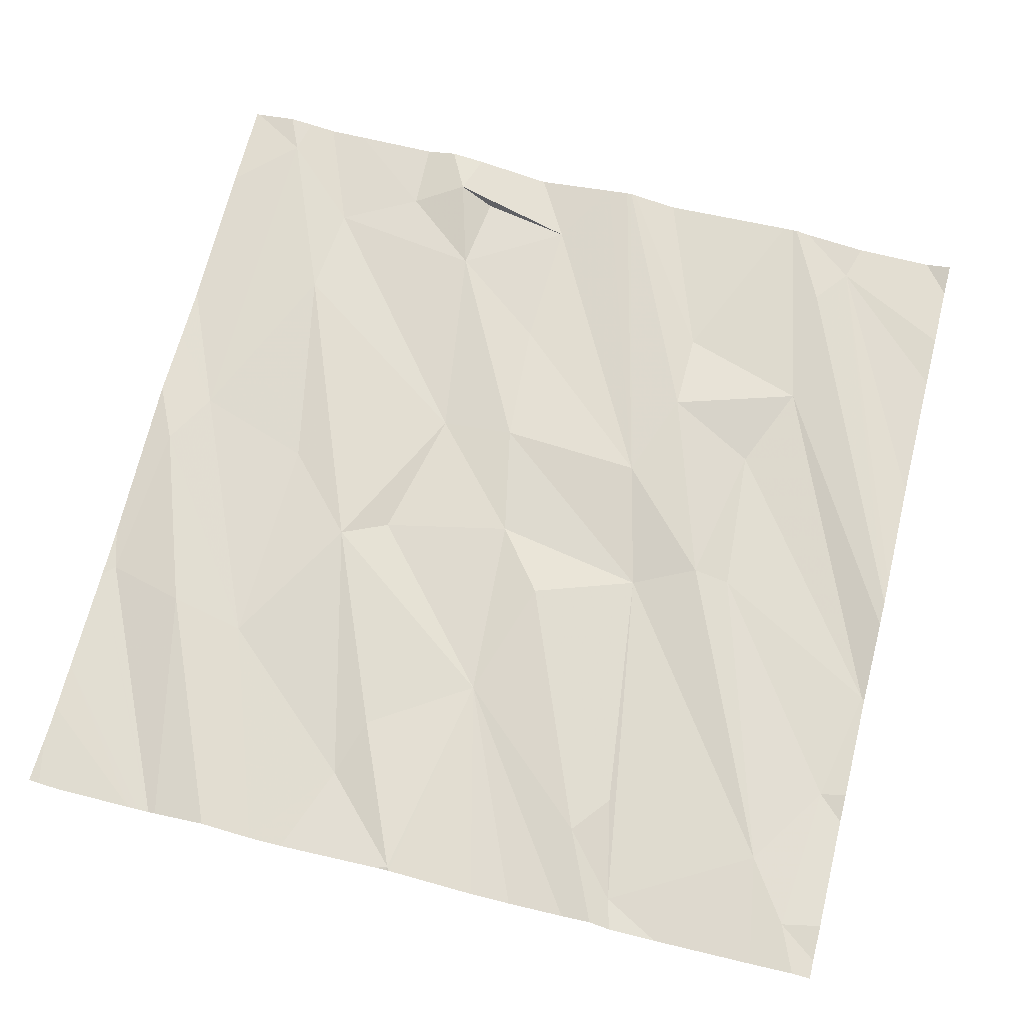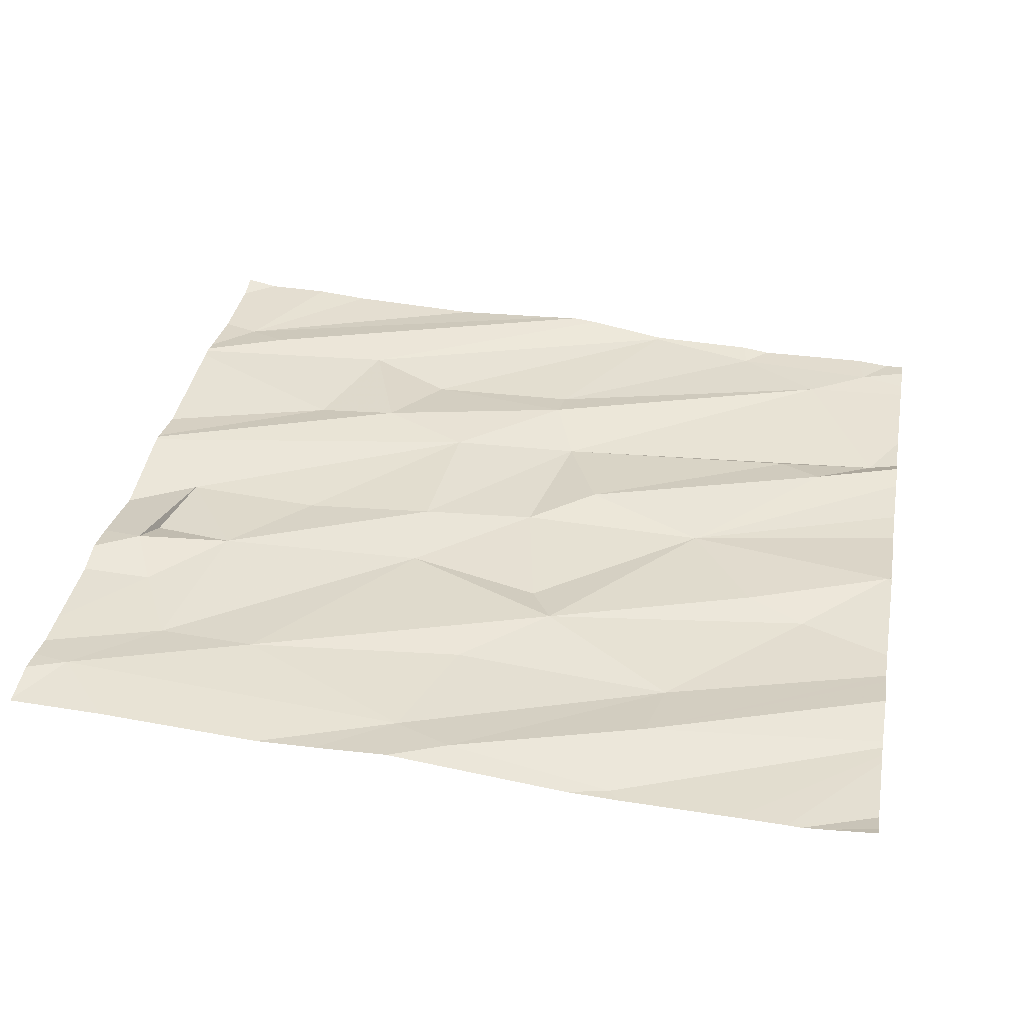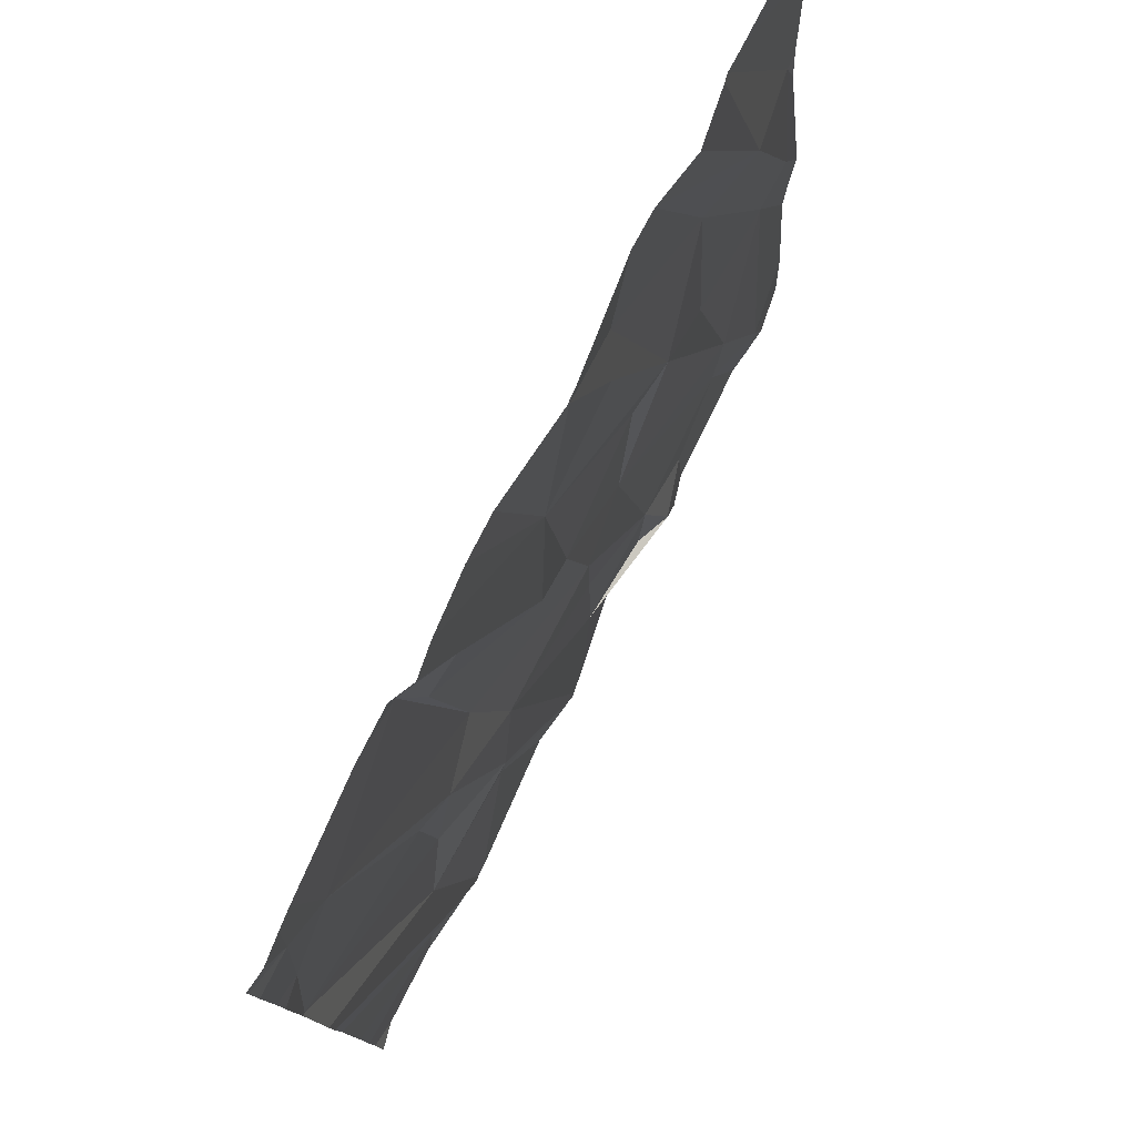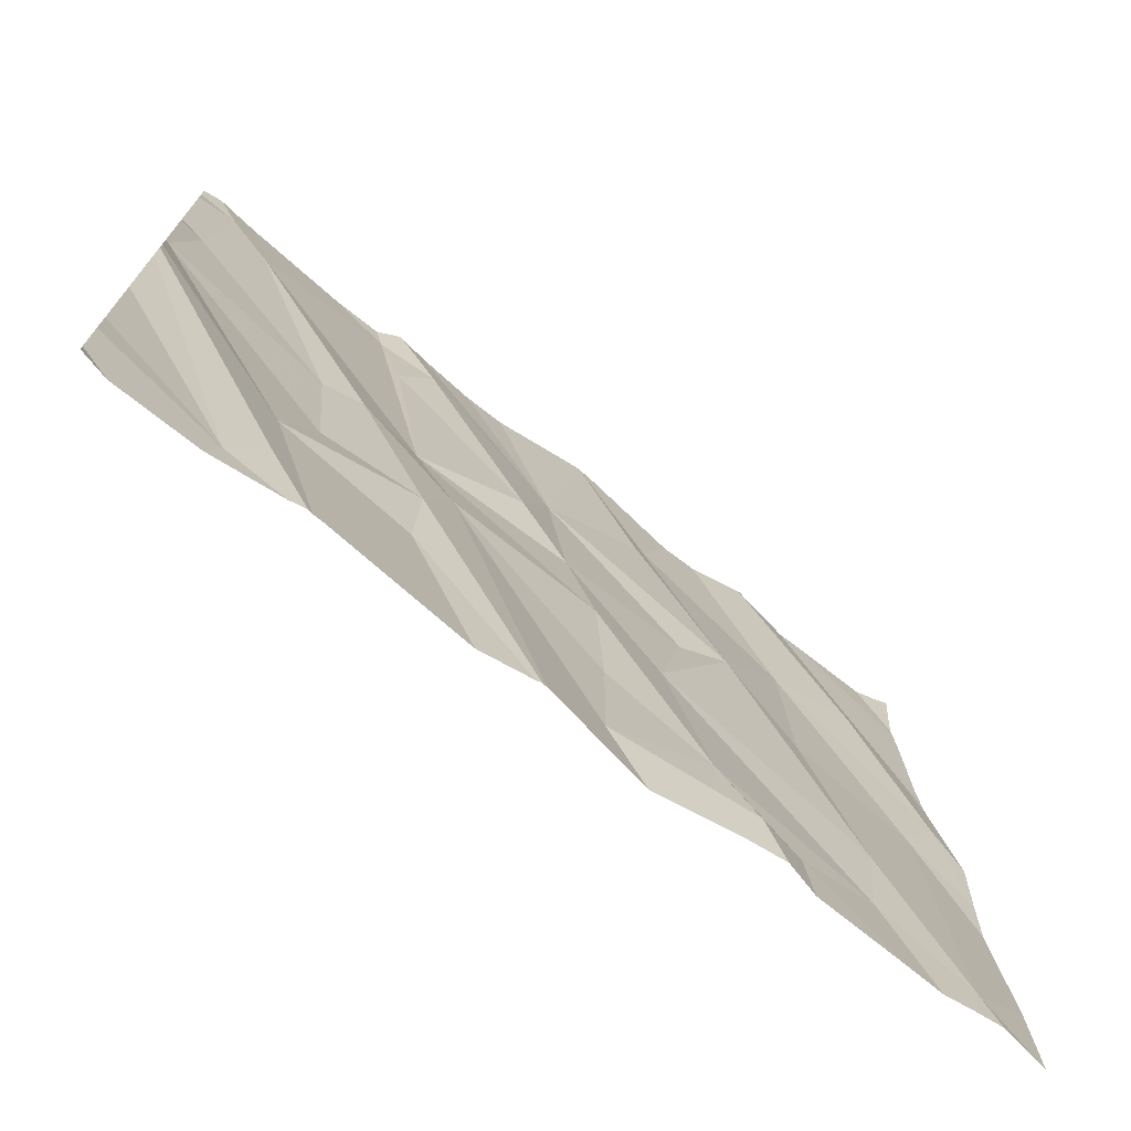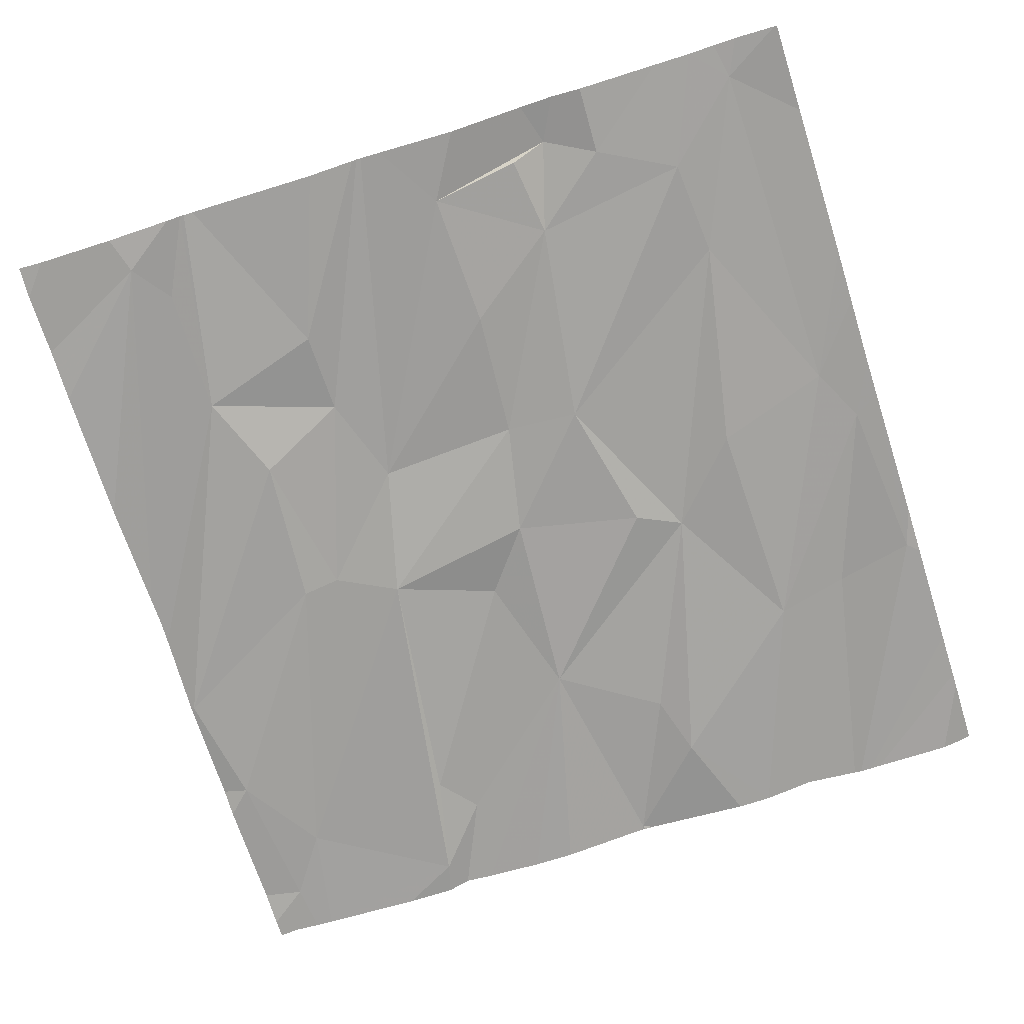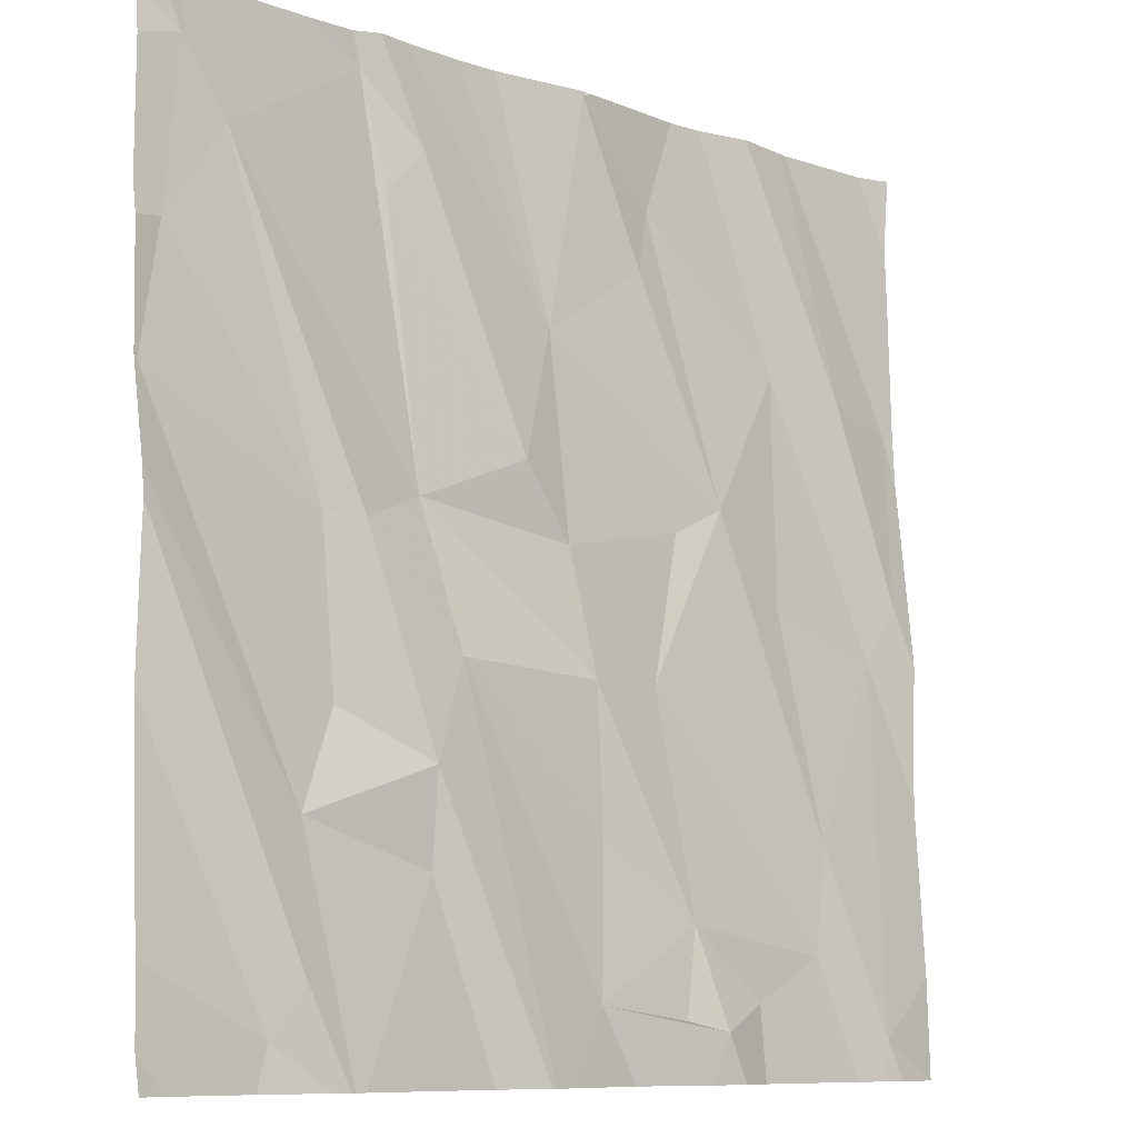
<metadata>
{"format":"obj","ext":"obj","renderer":"f3d","projection":"perspective","resolution":1024,"background":"white","views":[{"elev":66.5,"azim":-165.9,"up":"+Z"},{"elev":36.6,"azim":100.2,"up":"+Z"},{"elev":78.9,"azim":-63.7,"up":"+Y"},{"elev":-73.2,"azim":-39.1,"up":"+Y"},{"elev":-69.4,"azim":17.6,"up":"+Z"},{"elev":-9.2,"azim":-42.9,"up":"+Y"}]}
</metadata>
<code>
v -80.63 297.1 501
v -81.18 298.1 501
v -81.93 296.6 501
v -82.17 298.1 500.9
v -81.95 298.1 501
v -81.26 298.1 501
v -82.28 296.3 501
v -81.26 296.2 501.1
v -81.19 296.2 501.1
v -80.77 296.3 501.1
v -80.7 298.1 501
v -81.52 296.4 501
v -81.24 296.3 501.1
v -80.66 298.1 501
v -81.3 296.5 501
v -81.12 296.4 501
v -80.63 297.9 501
v -82.22 296.4 501
v -81.32 296.3 501
v -80.95 296.5 501
v -82.01 298.1 501
v -81.62 296.2 501.1
v -82.15 297.2 501
v -82.07 297.2 501
v -81.93 296.8 501
v -80.76 297.1 501
v -82.16 296.2 501
v -81.19 297.3 501
v -81.02 297.1 501
v -82.21 296.7 501
v -80.93 296.7 501
v -80.63 296.9 501
v -81.51 296.7 501
v -81.36 297 501
v -81.85 297 501
v -82.13 296.9 501
v -81.92 297.3 501
v -82.53 297.4 501
v -81.29 297.3 501
v -81.01 297.6 501
v -81.53 297 501
v -82.3 296.2 501
v -81.44 296.2 501
v -80.69 297.2 501
v -81.58 297.2 501
v -80.63 296.8 501
v -80.63 297.1 501
v -82.36 297.9 501
v -82.45 298 501
v -81.38 297.8 501
v -81.33 297.9 501
v -81.99 297.8 501
v -81.92 297.9 501
v -80.88 298.1 501
v -80.93 298.1 501
v -82.48 297.7 501
v -81.61 297.6 501
v -82.04 298 500.9
v -81.7 297.4 501
v -81.52 298.1 501
v -80.84 297.6 501
v -82.09 296.2 501.1
v -82.44 298.1 500.9
v -81.79 296.2 501
v -80.66 297.5 501
v -80.63 296.4 501.1
v -82.54 296.3 501
v -82.4 298.1 500.9
v -82.54 296.4 501
v -82.54 297.2 501
v -82.54 297.2 501
v -82.54 296.5 501
v -82.54 297.1 501
v -82.54 296.9 501
v -82.54 297.4 501
v -82.54 297.7 501
v -82.54 297.7 501
v -82.54 298 501
v -82.54 297.4 501
v -82.54 298.1 500.9
v -80.63 298 501
v -80.63 297.5 501
v -80.63 297.6 501
v -80.63 297.8 501
v -80.63 298 501
v -82.13 296.2 501.1
v -81.69 296.2 501.1
v -81.12 296.2 501.1
v -80.93 296.2 501.1
v -80.85 296.2 501.1
v -80.79 296.2 501.1
v -81.68 296.2 501.1
v -81.67 296.2 501.1
v -82.12 296.2 501.1
v -80.63 296.2 501.1
v -82.48 296.2 501
v -82.54 296.2 501
v -80.64 296.2 501.1
v -80.73 296.2 501.1
v -80.9 298.1 501
v -81.53 298.1 501
v -81.73 298.1 500.9
v -81.15 298.1 501
v -80.95 298.1 501
v -81.07 298.1 501
v -81.5 298.1 501
v -81.52 298.1 501
v -81.53 298.1 501
v -82.06 298.1 500.9
v -82.5 298.1 501
v -81.82 298.1 500.9
v -80.66 298.1 501
v -80.71 298.1 501
v -82.54 298.1 500.9
v -80.93 298.1 501
v -80.63 298.1 501
f 104 61 55
f 103 61 105
f 13 12 43
f 13 16 15
f 102 57 101
f 101 60 108
f 13 19 12
f 19 15 12
f 18 7 27
f 67 7 69
f 100 84 54
f 20 16 89
f 87 3 64
f 10 20 90
f 16 13 9
f 15 19 13
f 31 20 10
f 25 3 87
f 30 3 25
f 29 28 31
f 70 30 71
f 26 29 31
f 12 15 33
f 31 28 34
f 35 12 33
f 22 35 93
f 25 24 36
f 15 16 20
f 25 35 24
f 24 35 37
f 24 23 36
f 23 38 36
f 44 26 32
f 86 18 27
f 34 41 15
f 29 26 40
f 41 45 37
f 28 39 34
f 35 41 37
f 59 37 45
f 20 34 15
f 30 18 86
f 83 65 82
f 41 33 15
f 7 18 70
f 42 7 67
f 71 38 75
f 35 25 92
f 26 10 66
f 31 10 26
f 34 20 31
f 41 35 33
f 62 30 94
f 34 39 45
f 25 36 30
f 30 36 38
f 41 34 45
f 82 65 1
f 63 48 68
f 51 40 2
f 55 65 83
f 37 58 48
f 48 56 23
f 52 37 59
f 48 49 56
f 68 58 4
f 58 52 53
f 38 23 56
f 76 49 78
f 51 50 28
f 51 60 50
f 38 56 77
f 21 57 5
f 37 52 58
f 17 81 11
f 40 51 28
f 23 24 48
f 24 37 48
f 28 57 39
f 45 39 57
f 57 59 45
f 26 44 40
f 65 44 1
f 14 81 85
f 61 40 44
f 55 83 115
f 50 60 57
f 28 50 57
f 84 17 54
f 61 44 65
f 57 53 59
f 57 60 101
f 2 61 103
f 59 53 52
f 61 65 55
f 27 7 42
f 28 29 40
f 58 53 21
f 60 51 6
f 22 12 35
f 11 81 14
f 42 67 96
f 1 44 47
f 69 7 72
f 70 18 30
f 9 13 8
f 47 44 32
f 71 30 38
f 46 26 66
f 72 7 74
f 73 7 70
f 5 57 111
f 8 13 43
f 74 7 73
f 32 26 46
f 75 38 79
f 43 12 22
f 76 56 49
f 77 56 76
f 78 49 80
f 79 38 77
f 21 53 57
f 62 3 30
f 80 49 110
f 4 58 109
f 95 10 98
f 83 84 100
f 14 85 112
f 64 3 62
f 88 16 9
f 89 16 88
f 90 20 89
f 6 51 2
f 2 40 61
f 91 10 90
f 92 25 87
f 68 48 58
f 93 35 92
f 94 30 86
f 95 66 10
f 96 67 97
f 63 49 48
f 98 10 99
f 54 17 113
f 99 10 91
f 105 61 104
f 106 60 6
f 107 60 106
f 108 60 107
f 109 58 21
f 110 49 63
f 111 57 102
f 112 85 116
f 113 17 11
f 114 80 110
f 115 83 100

</code>
